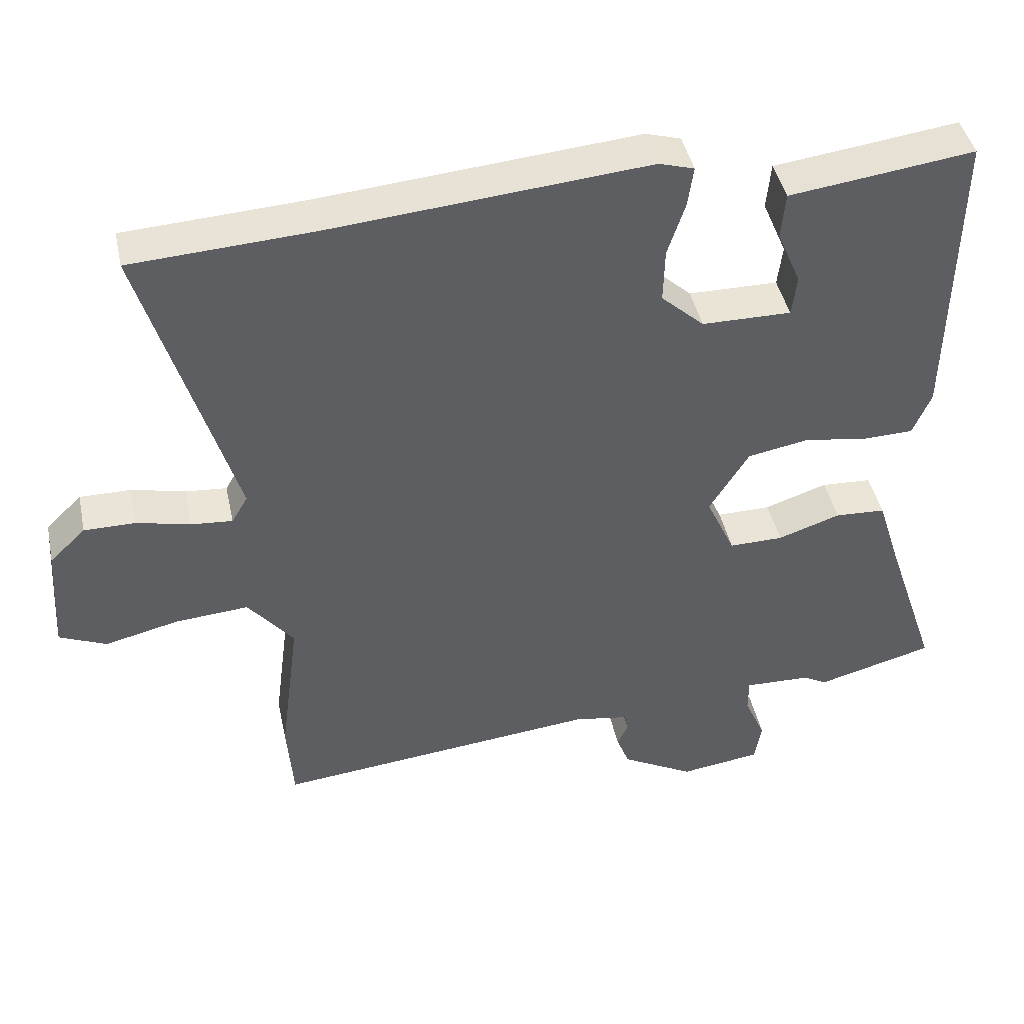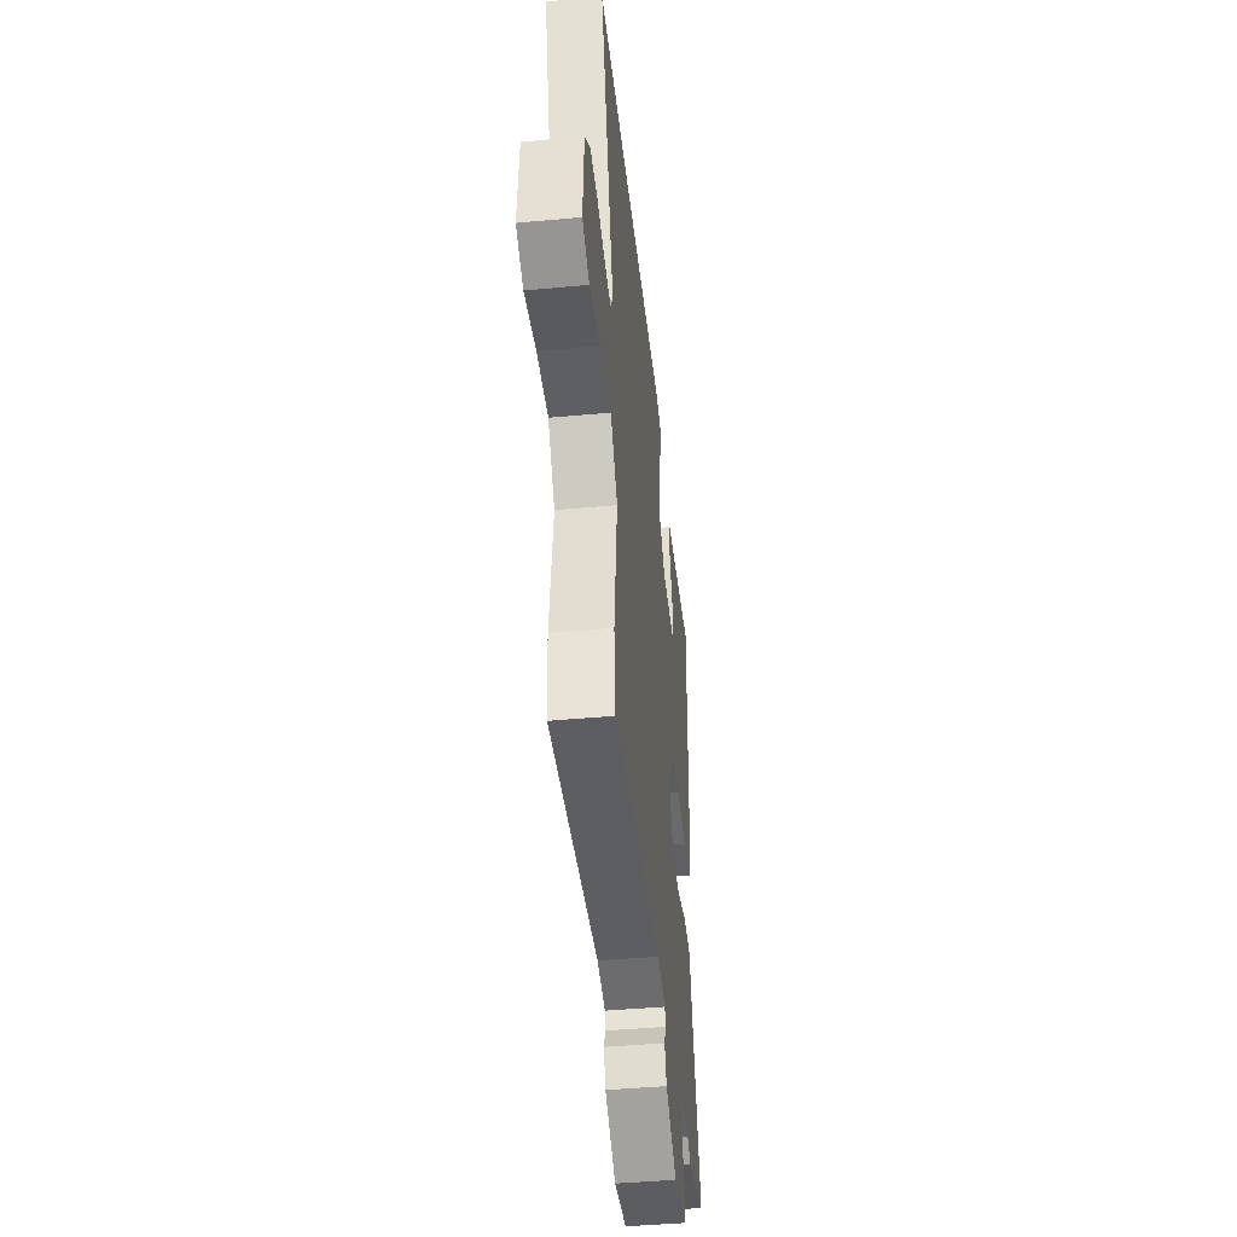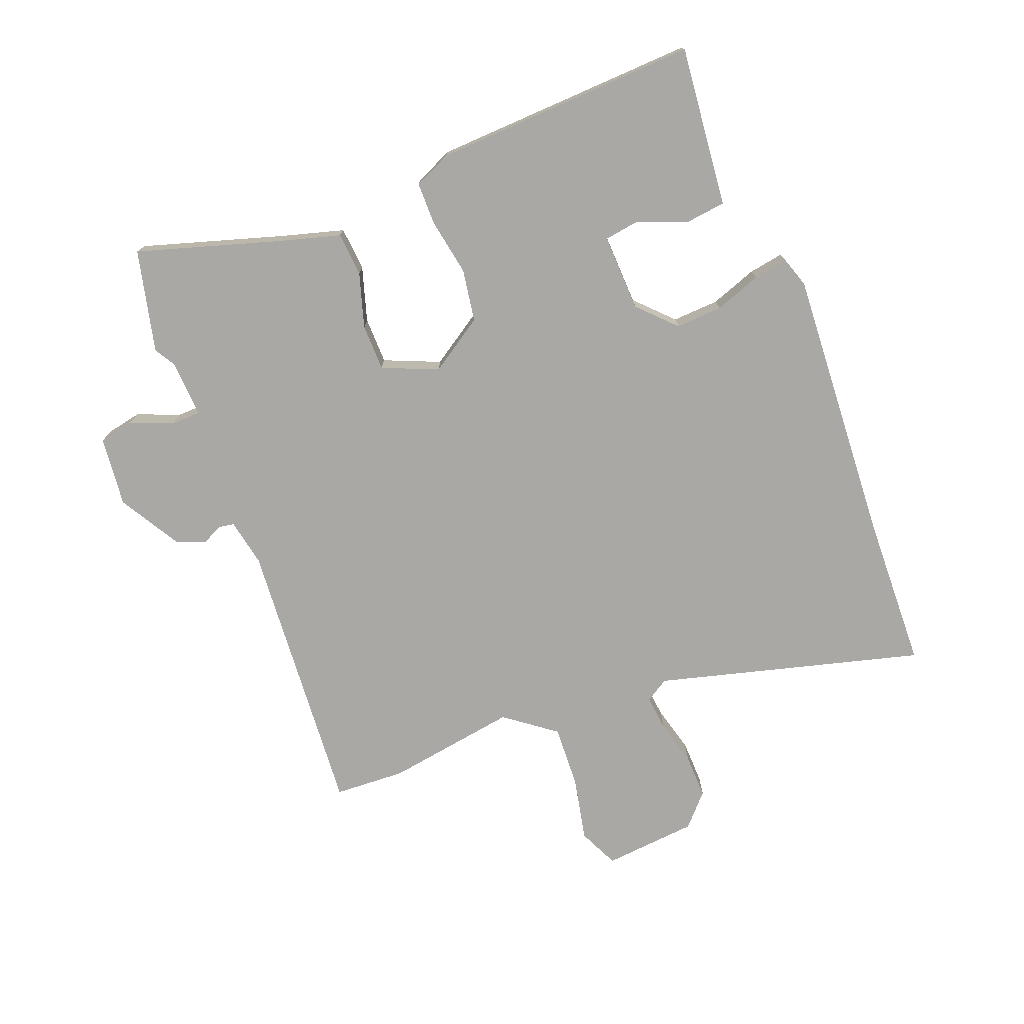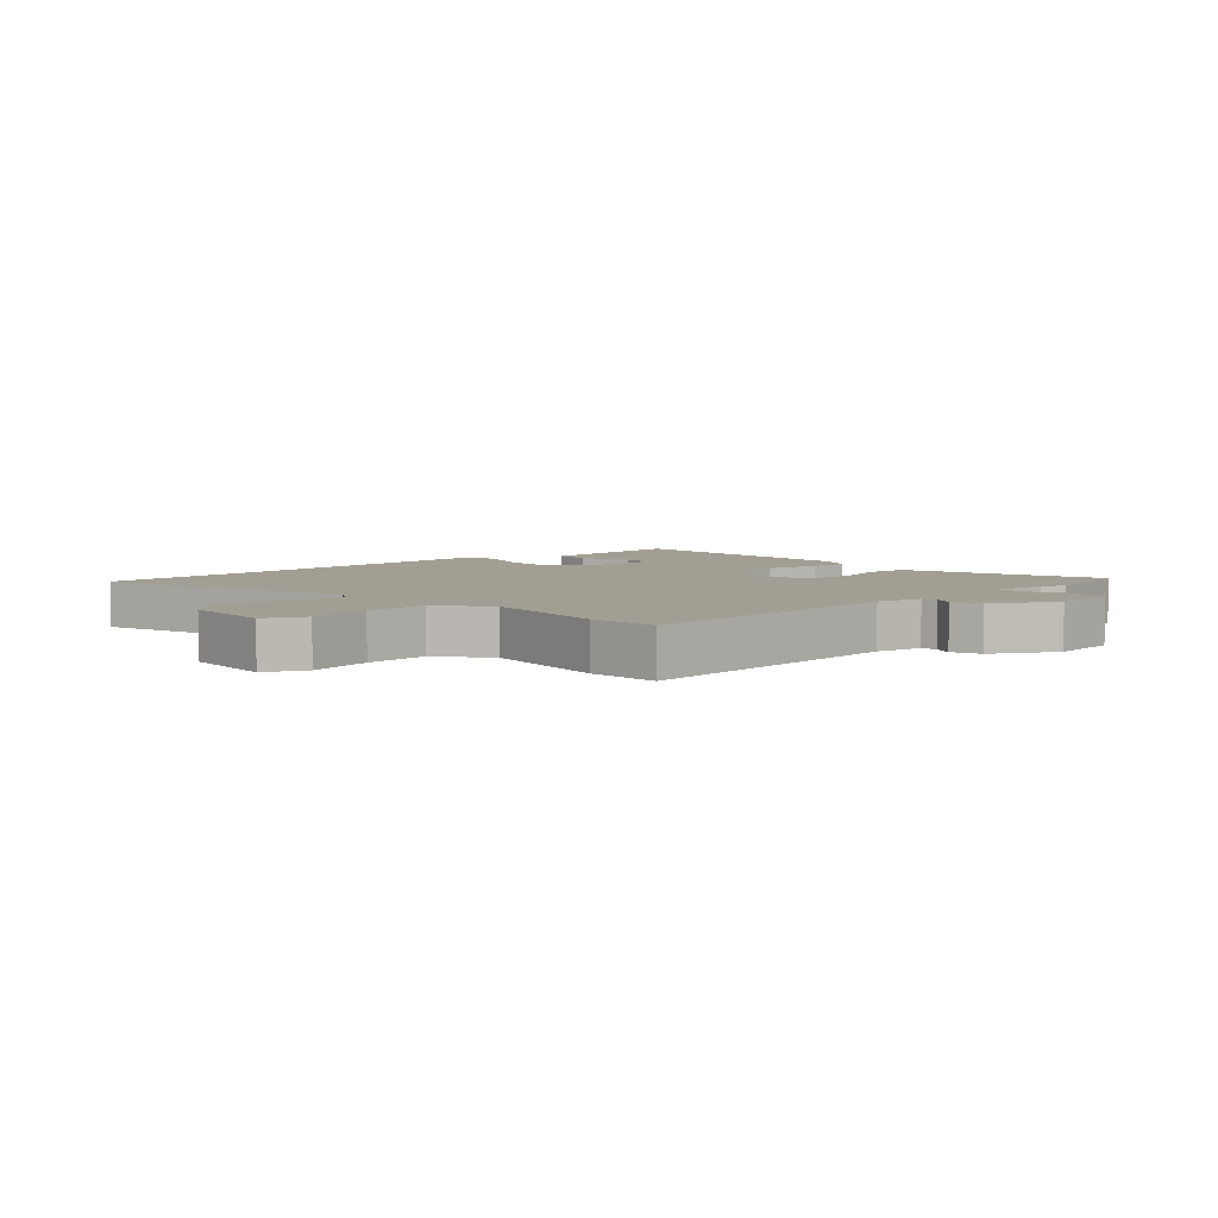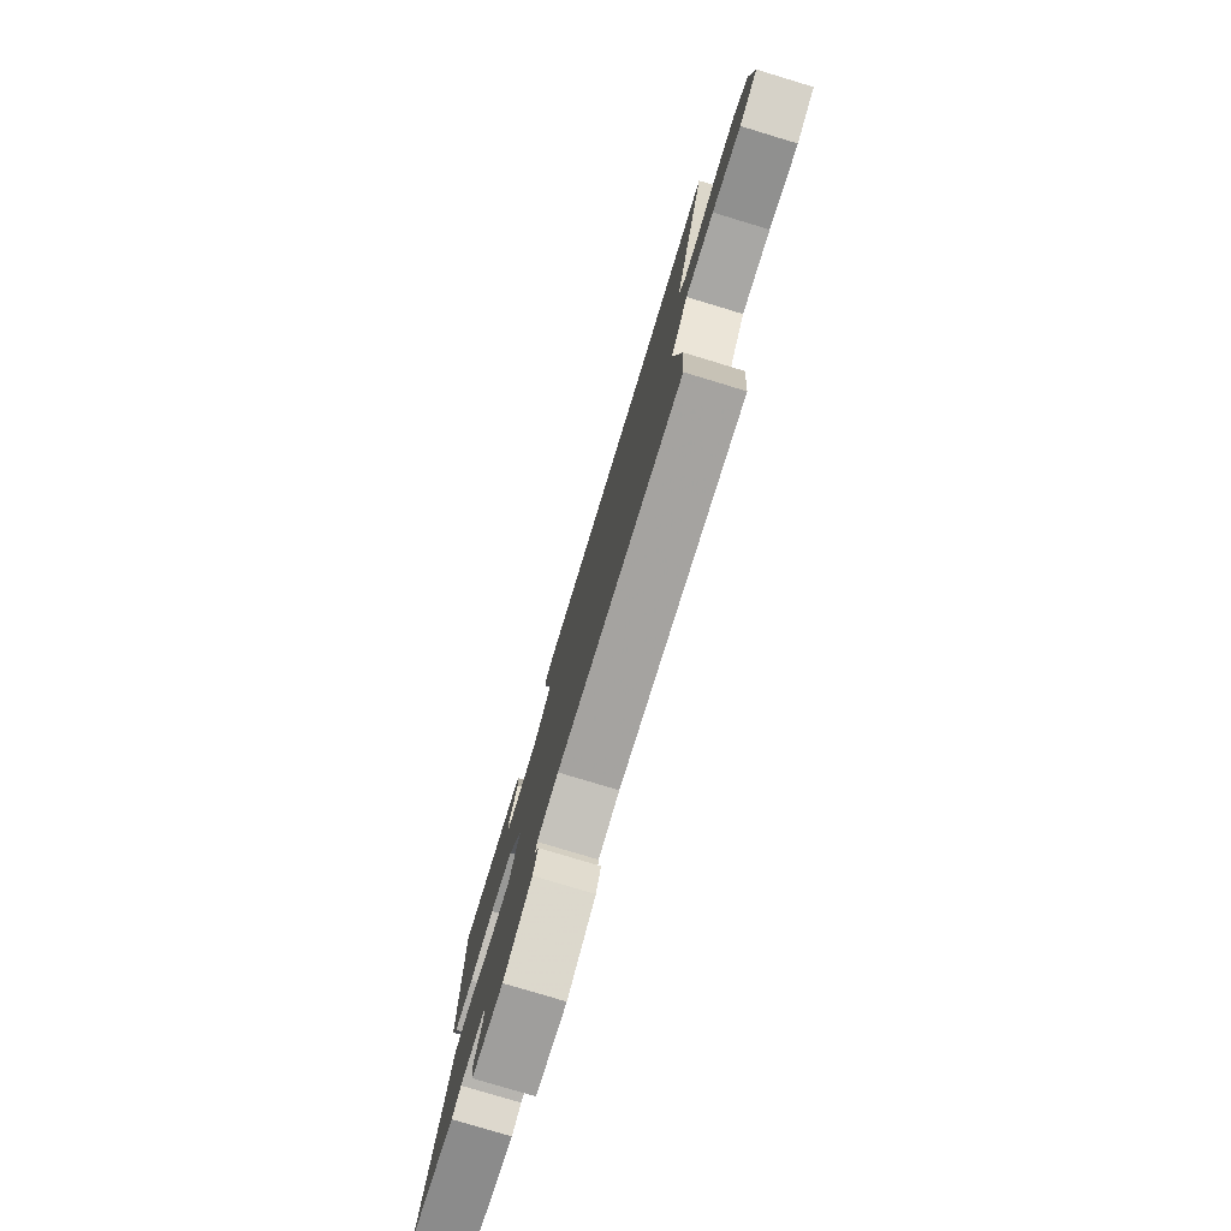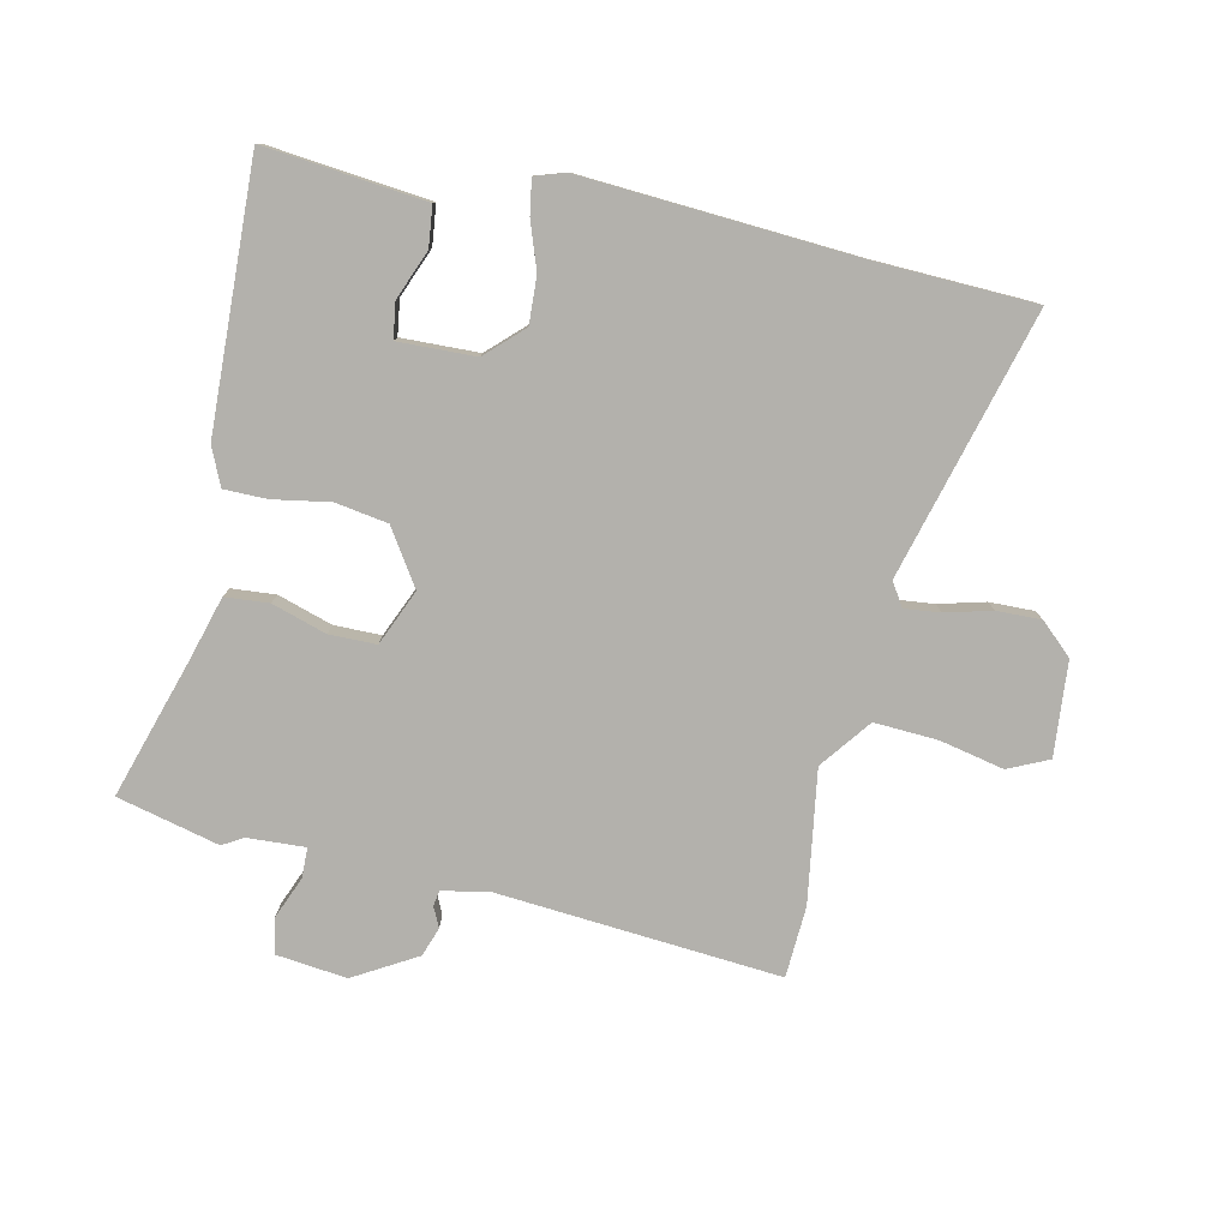
<metadata>
{"format":"obj","ext":"obj","renderer":"f3d","projection":"perspective","resolution":1024,"background":"white","views":[{"elev":43.5,"azim":168.0,"up":"+Z"},{"elev":-44.5,"azim":96.1,"up":"+Z"},{"elev":-74.9,"azim":-67.2,"up":"+Y"},{"elev":5.2,"azim":138.4,"up":"+Y"},{"elev":-79.0,"azim":73.2,"up":"+Z"},{"elev":-79.1,"azim":-11.0,"up":"+Y"}]}
</metadata>
<code>
v -0.5 0.07 0.5
v -0.362 0.07 0.482
v -0.237 0.07 0.466
v -0.231 0.07 0.4
v -0.265 0.07 0.32
v -0.258 0.07 0.262
v -0.131 0.07 0.263
v -0.07 0.07 0.319
v -0.072 0.07 0.396
v -0.097 0.07 0.473
v -0.105 0.07 0.53
v -0.055 0.07 0.545
v 0.396 0.07 0.506
v 0.653 0.07 0.491
v 0.524 0.07 0.057
v 0.547 0.07 0.018
v 0.606 0.07 0.023
v 0.682 0.07 0.041
v 0.755 0.07 0.041
v 0.806 0.07 -0.008
v 0.816 0.07 -0.163
v 0.749 0.07 -0.192
v 0.644 0.07 -0.167
v 0.54 0.07 -0.159
v 0.475 0.07 -0.24
v 0.503 0.07 -0.457
v 0.494 0.07 -0.574
v 0.032 0.07 -0.526
v -0.046 0.07 -0.539
v -0.051 0.07 -0.564
v -0.036 0.07 -0.598
v -0.054 0.07 -0.645
v -0.158 0.07 -0.702
v -0.273 0.07 -0.686
v -0.283 0.07 -0.628
v -0.253 0.07 -0.559
v -0.253 0.07 -0.51
v -0.348 0.07 -0.513
v -0.382 0.07 -0.532
v -0.549 0.07 -0.487
v -0.471 0.07 -0.255
v -0.44 0.07 -0.156
v -0.368 0.07 -0.152
v -0.279 0.07 -0.182
v -0.202 0.07 -0.183
v -0.161 0.07 -0.093
v -0.217 0.07 -0.002
v -0.303 0.07 0.014
v -0.396 0.07 0
v -0.467 0.07 0.002
v -0.493 0.07 0.064
v -0.5 0 0.5
v -0.362 0 0.482
v -0.237 0 0.466
v -0.231 0 0.4
v -0.265 0 0.32
v -0.258 0 0.262
v -0.131 0 0.263
v -0.07 0 0.319
v -0.072 0 0.396
v -0.097 0 0.473
v -0.105 0 0.53
v -0.055 0 0.545
v 0.396 0 0.506
v 0.653 0 0.491
v 0.524 0 0.057
v 0.547 0 0.018
v 0.606 0 0.023
v 0.682 0 0.041
v 0.755 0 0.041
v 0.806 0 -0.008
v 0.816 0 -0.163
v 0.749 0 -0.192
v 0.644 0 -0.167
v 0.54 0 -0.159
v 0.475 0 -0.24
v 0.503 0 -0.457
v 0.494 0 -0.574
v 0.032 0 -0.526
v -0.046 0 -0.539
v -0.051 0 -0.564
v -0.036 0 -0.598
v -0.054 0 -0.645
v -0.158 0 -0.702
v -0.273 0 -0.686
v -0.283 0 -0.628
v -0.253 0 -0.559
v -0.253 0 -0.51
v -0.348 0 -0.513
v -0.382 0 -0.532
v -0.549 0 -0.487
v -0.471 0 -0.255
v -0.44 0 -0.156
v -0.368 0 -0.152
v -0.279 0 -0.182
v -0.202 0 -0.183
v -0.161 0 -0.093
v -0.217 0 -0.002
v -0.303 0 0.014
v -0.396 0 0
v -0.467 0 0.002
v -0.493 0 0.064
f 48 49 50 51
f 47 48 51 1
f 46 47 1 2
f 41 42 43 44
f 41 44 45
f 38 39 40 41
f 37 38 41 45
f 36 37 45 46
f 34 35 36
f 33 34 36 46
f 30 31 32 33
f 29 30 33 46
f 25 26 27 28
f 24 25 28 29
f 20 21 22 23
f 20 23 24
f 17 18 19 20
f 16 17 20 24
f 15 16 24 29
f 13 14 15 29
f 9 10 11 12
f 8 9 12 13
f 7 8 13 29
f 2 3 4 5
f 2 5 6
f 46 2 6
f 7 29 46
f 6 7 46
f 102 101 100 99
f 52 102 99 98
f 53 52 98 97
f 95 94 93 92
f 96 95 92
f 92 91 90 89
f 96 92 89 88
f 97 96 88 87
f 87 86 85
f 97 87 85 84
f 84 83 82 81
f 97 84 81 80
f 79 78 77 76
f 80 79 76 75
f 74 73 72 71
f 75 74 71
f 71 70 69 68
f 75 71 68 67
f 80 75 67 66
f 80 66 65 64
f 63 62 61 60
f 64 63 60 59
f 80 64 59 58
f 56 55 54 53
f 57 56 53
f 57 53 97
f 97 80 58
f 97 58 57
f 1 52 53 2
f 2 53 54 3
f 3 54 55 4
f 4 55 56 5
f 5 56 57 6
f 6 57 58 7
f 7 58 59 8
f 8 59 60 9
f 9 60 61 10
f 10 61 62 11
f 11 62 63 12
f 12 63 64 13
f 13 64 65 14
f 14 65 66 15
f 15 66 67 16
f 16 67 68 17
f 17 68 69 18
f 18 69 70 19
f 19 70 71 20
f 20 71 72 21
f 21 72 73 22
f 22 73 74 23
f 23 74 75 24
f 24 75 76 25
f 25 76 77 26
f 26 77 78 27
f 27 78 79 28
f 28 79 80 29
f 29 80 81 30
f 30 81 82 31
f 31 82 83 32
f 32 83 84 33
f 33 84 85 34
f 34 85 86 35
f 35 86 87 36
f 36 87 88 37
f 37 88 89 38
f 38 89 90 39
f 39 90 91 40
f 40 91 92 41
f 41 92 93 42
f 42 93 94 43
f 43 94 95 44
f 44 95 96 45
f 45 96 97 46
f 46 97 98 47
f 47 98 99 48
f 48 99 100 49
f 49 100 101 50
f 50 101 102 51
f 51 102 52 1

</code>
